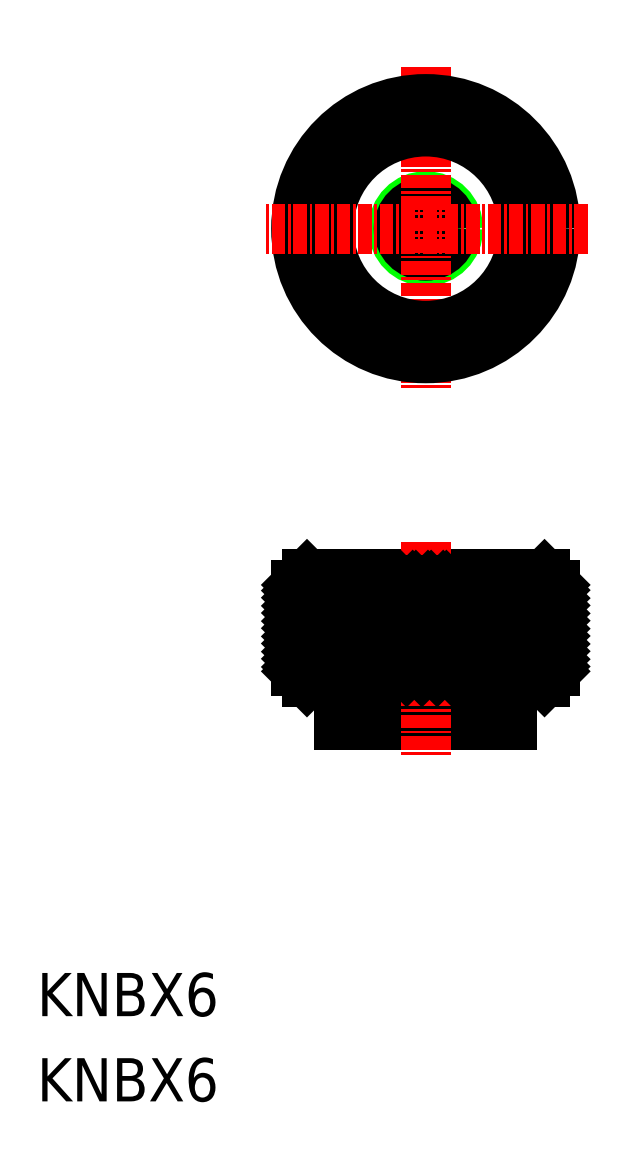
<metadata>
{"format":"dxf","ext":"dxf","renderer":"ezdxf+matplotlib","layout":"modelspace","background":"white","min_lineweight":24,"dpi":150}
</metadata>
<code>
0
SECTION
2
ENTITIES
0
CIRCLE
8
0
10
-1.285e+04
20
-284.3
30
0
40
3
0
CIRCLE
8
0
10
-1.285e+04
20
-284.3
30
0
40
2.5
0
LINE
8
CENTER
10
-1.285e+04
20
-269.3
30
0
11
-1.285e+04
21
-299.3
31
0
0
CIRCLE
8
0
10
-1.285e+04
20
-284.3
30
0
40
11
0
CIRCLE
8
0
10
-1.285e+04
20
-284.3
30
0
40
9
0
CIRCLE
8
0
10
-1.285e+04
20
-284.3
30
0
40
12
0
LINE
8
CENTER
10
-1.284e+04
20
-284.3
30
0
11
-1.287e+04
21
-284.3
31
0
0
LINE
8
0
10
-1.284e+04
20
-316.3
30
0
11
-1.284e+04
21
-317.3
31
0
0
LINE
8
0
10
-1.284e+04
20
-322.3
30
0
11
-1.284e+04
21
-316.3
31
0
0
LINE
8
0
10
-1.284e+04
20
-326.3
30
0
11
-1.284e+04
21
-325.3
31
0
0
LINE
8
0
10
-1.285e+04
20
-330.3
30
0
11
-1.285e+04
21
-326.3
31
0
0
LINE
8
0
10
-1.284e+04
20
-317.3
30
0
11
-1.284e+04
21
-325.3
31
0
0
LINE
8
0
10
-1.285e+04
20
-322.3
30
0
11
-1.285e+04
21
-322.3
31
0
0
LINE
8
0
10
-1.286e+04
20
-322.3
30
0
11
-1.286e+04
21
-322.3
31
0
0
LINE
8
0
10
-1.286e+04
20
-326.3
30
0
11
-1.286e+04
21
-330.3
31
0
0
LINE
8
0
10
-1.286e+04
20
-330.3
30
0
11
-1.286e+04
21
-322.3
31
0
0
LINE
8
0
10
-1.286e+04
20
-322.3
30
0
11
-1.286e+04
21
-330.3
31
0
0
LINE
8
0
10
-1.285e+04
20
-322.3
30
0
11
-1.285e+04
21
-330.3
31
0
0
LINE
8
0
10
-1.285e+04
20
-330.3
30
0
11
-1.285e+04
21
-322.3
31
0
0
LINE
8
0
10
-1.286e+04
20
-330.3
30
0
11
-1.285e+04
21
-330.3
31
0
0
LINE
8
0
10
-1.286e+04
20
-316.3
30
0
11
-1.287e+04
21
-317.3
31
0
0
LINE
8
0
10
-1.286e+04
20
-316.3
30
0
11
-1.286e+04
21
-322.3
31
0
0
LINE
8
0
10
-1.287e+04
20
-325.3
30
0
11
-1.286e+04
21
-326.3
31
0
0
LINE
8
0
10
-1.287e+04
20
-325.3
30
0
11
-1.287e+04
21
-317.3
31
0
0
LINE
8
0
10
-1.286e+04
20
-322.3
30
0
11
-1.284e+04
21
-322.3
31
0
0
LINE
8
0
10
-1.287e+04
20
-325.3
30
0
11
-1.284e+04
21
-325.3
31
0
0
LINE
8
0
10
-1.287e+04
20
-317.3
30
0
11
-1.284e+04
21
-317.3
31
0
0
LINE
8
0
10
-1.284e+04
20
-326.3
30
0
11
-1.286e+04
21
-326.3
31
0
0
LINE
8
0
10
-1.286e+04
20
-316.3
30
0
11
-1.284e+04
21
-316.3
31
0
0
LINE
8
CENTER
10
-1.285e+04
20
-313.3
30
0
11
-1.285e+04
21
-333.3
31
0
0
TEXT
8
0
10
-1.289e+04
20
-357.3
30
0
40
4
1
KNBX6
0
TEXT
8
0
10
-1.289e+04
20
-365.2
30
0
40
4
1
KNBX6
0
INSERT
8
0
2
*X112
10
0
20
0
30
0
0
ENDSEC
0
EOF

</code>
